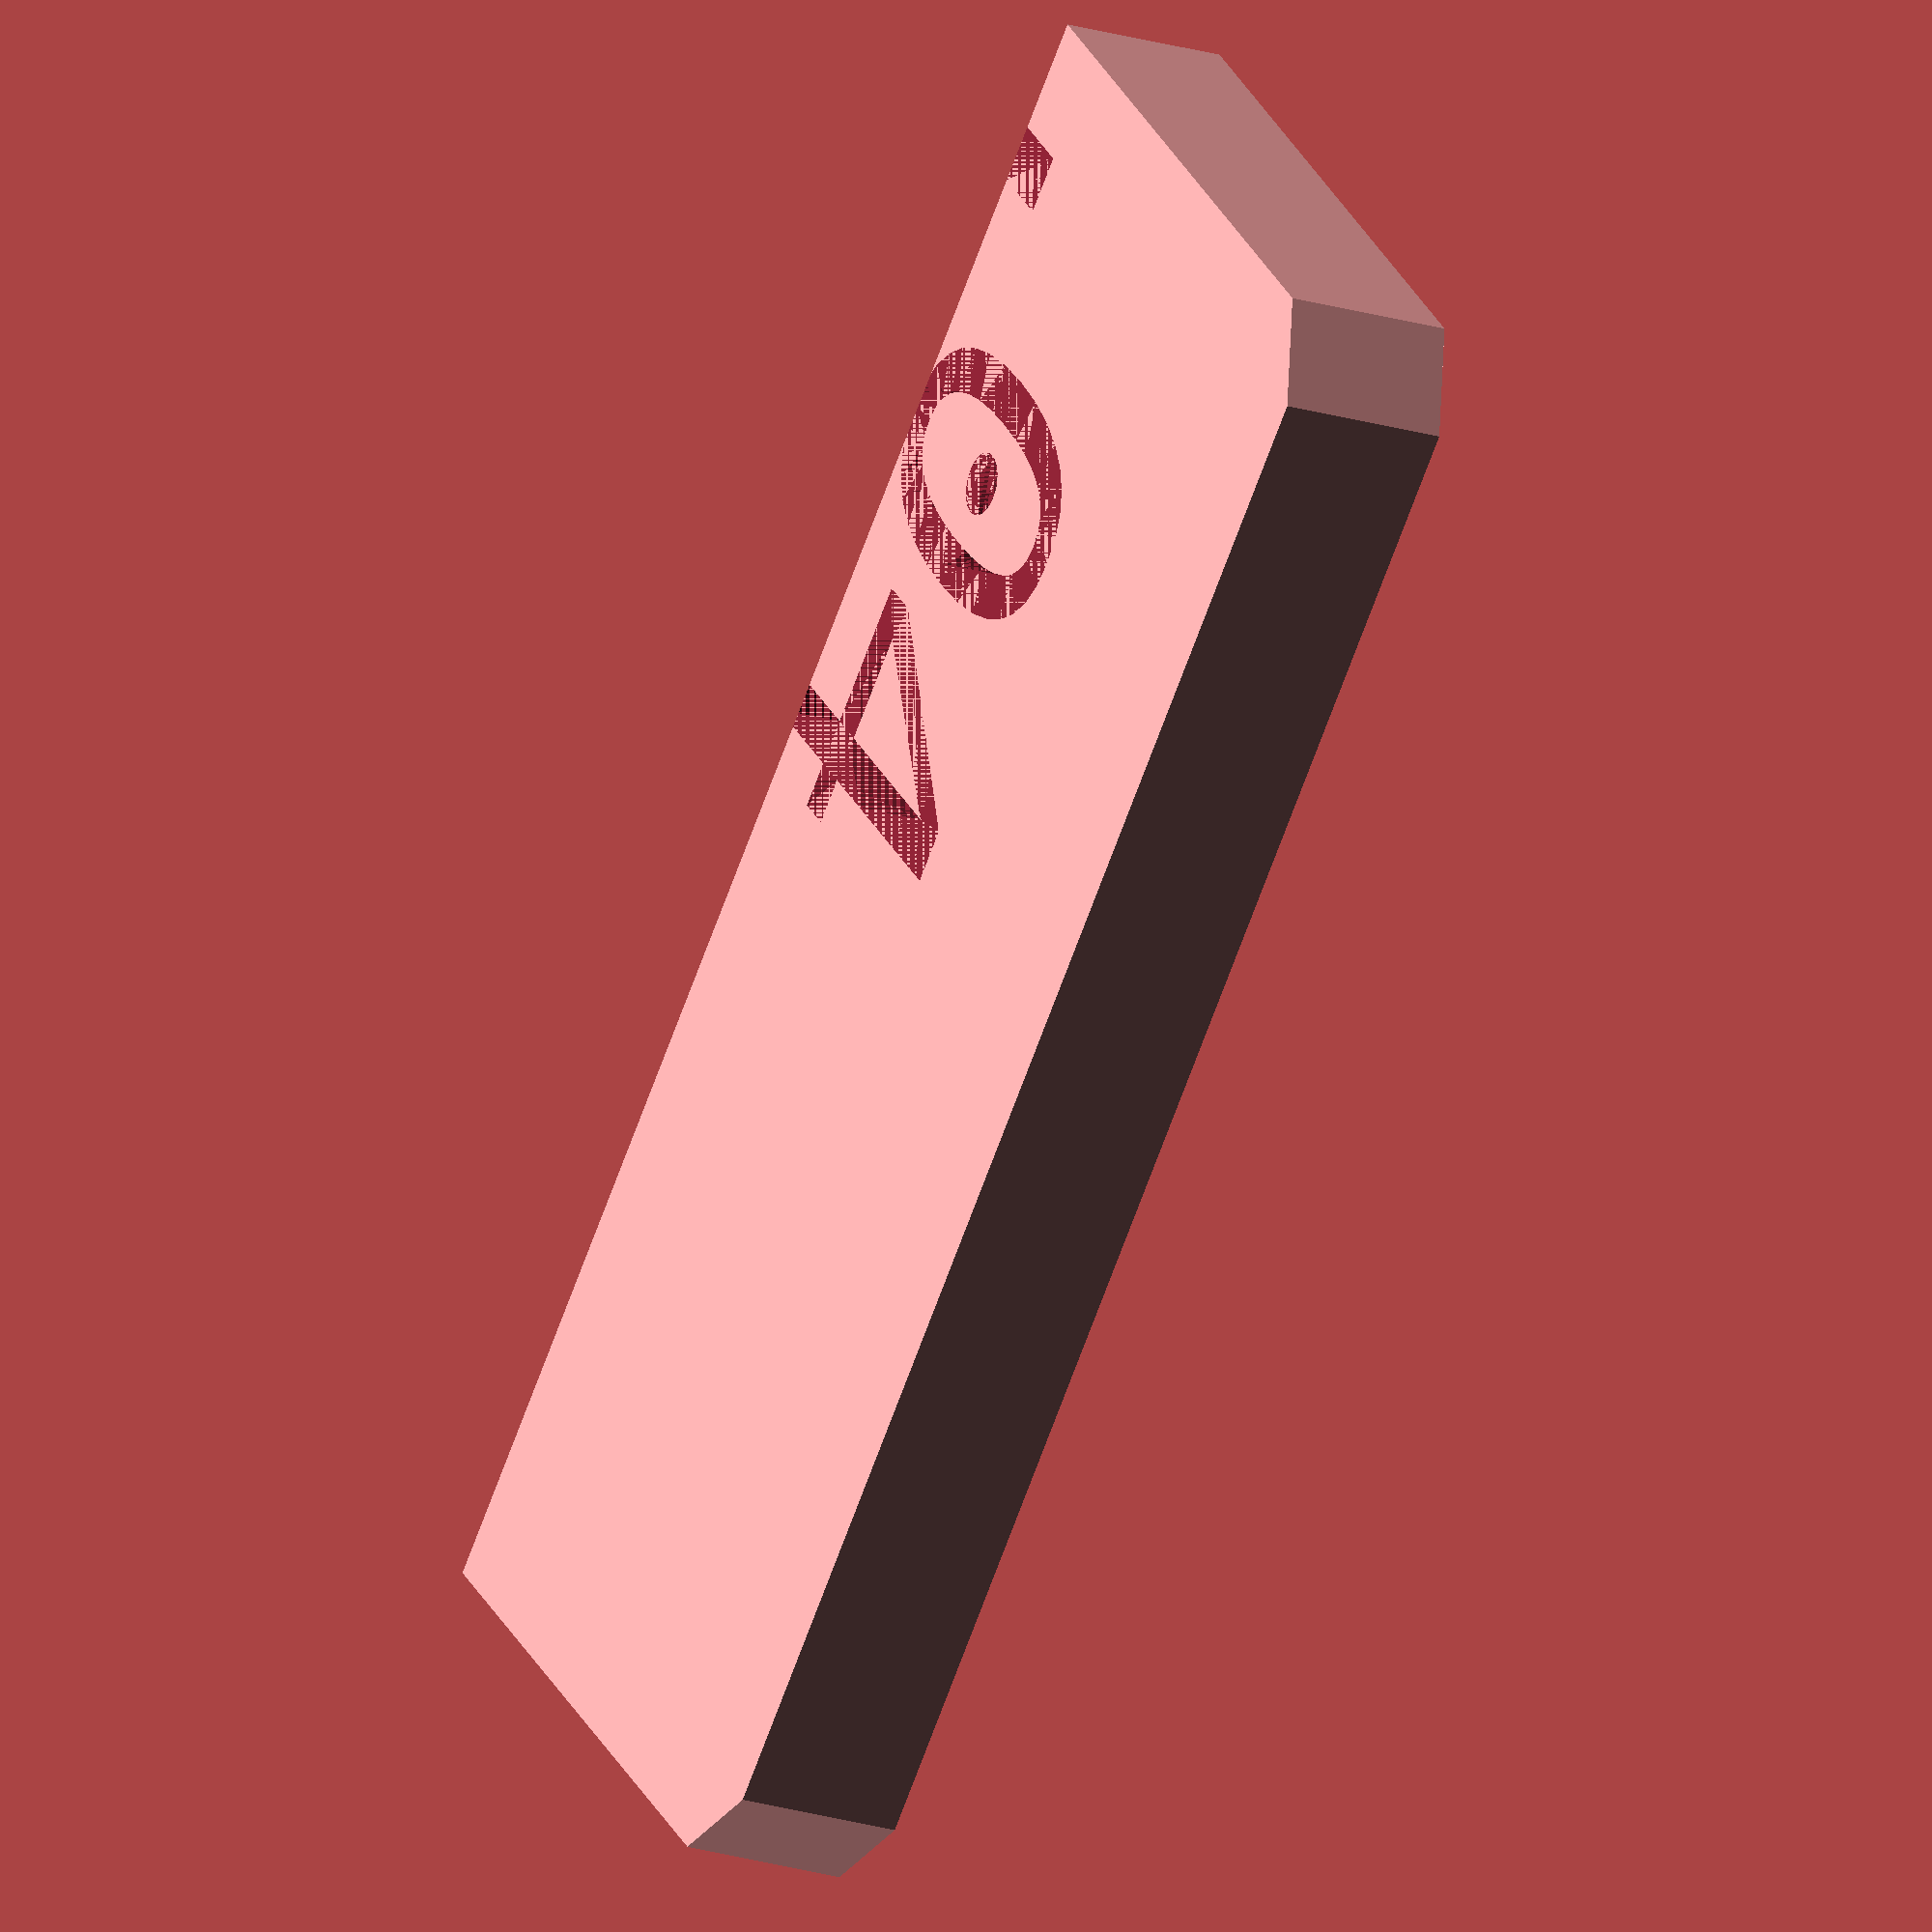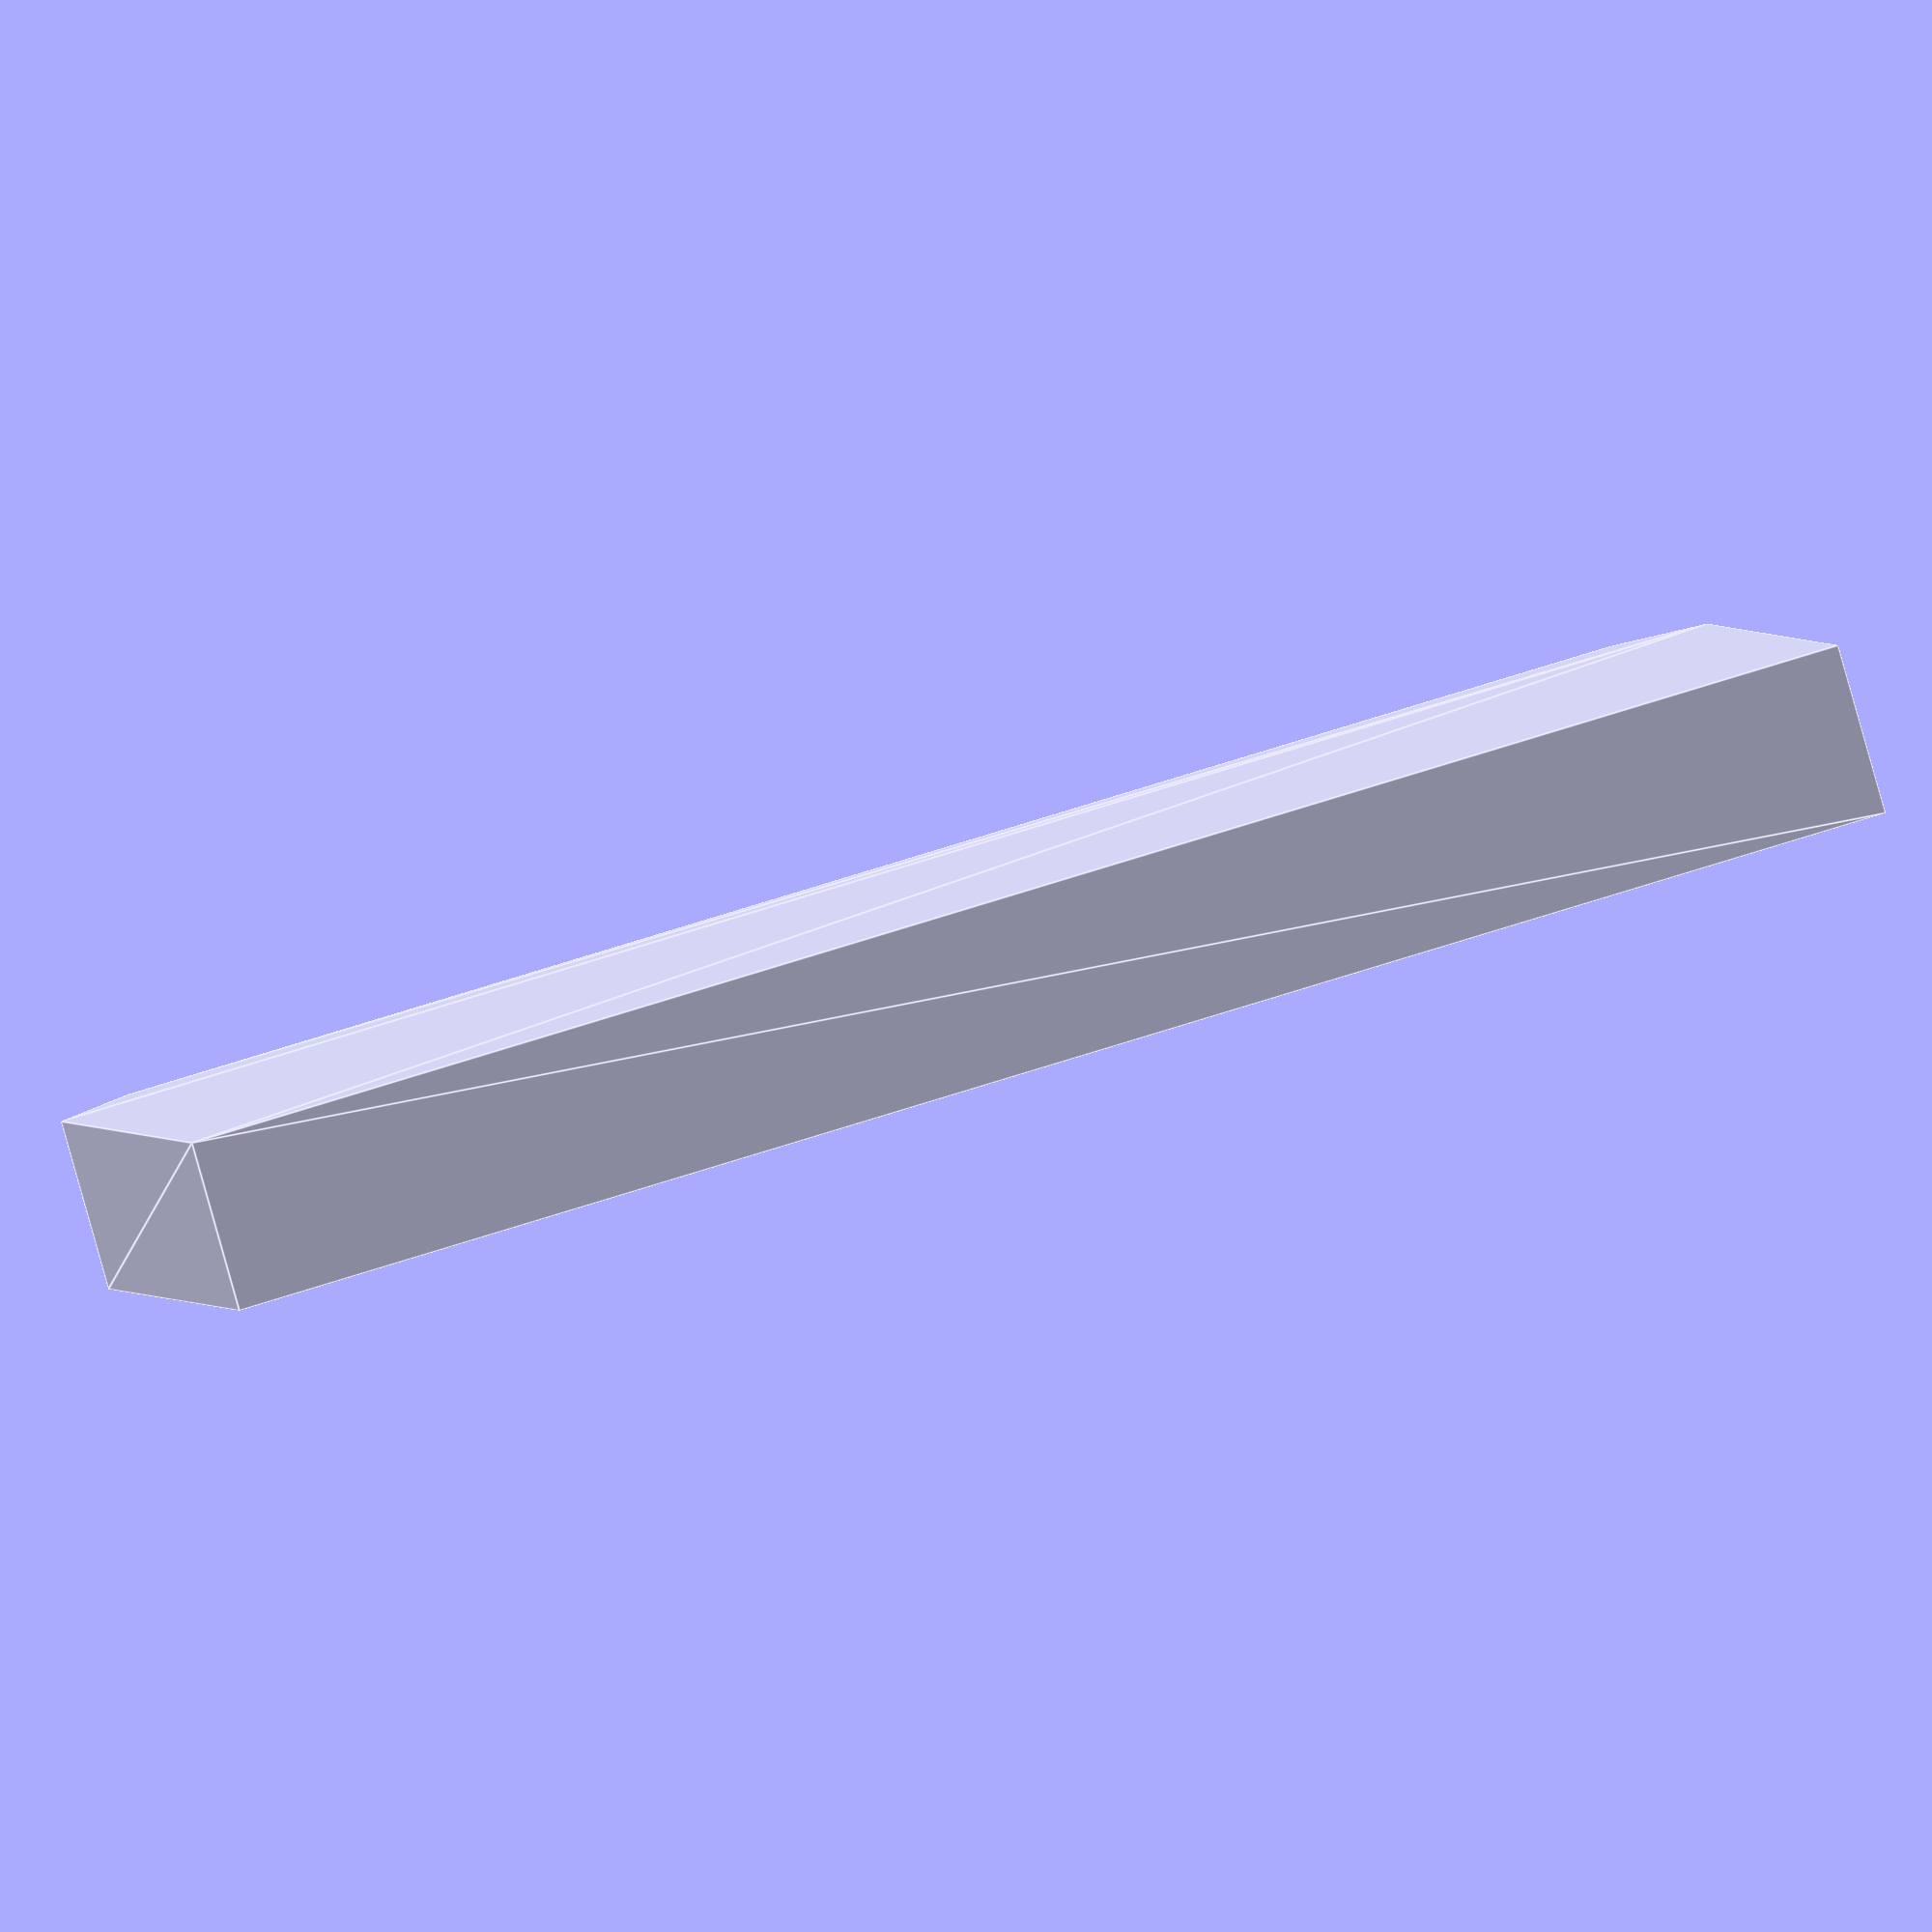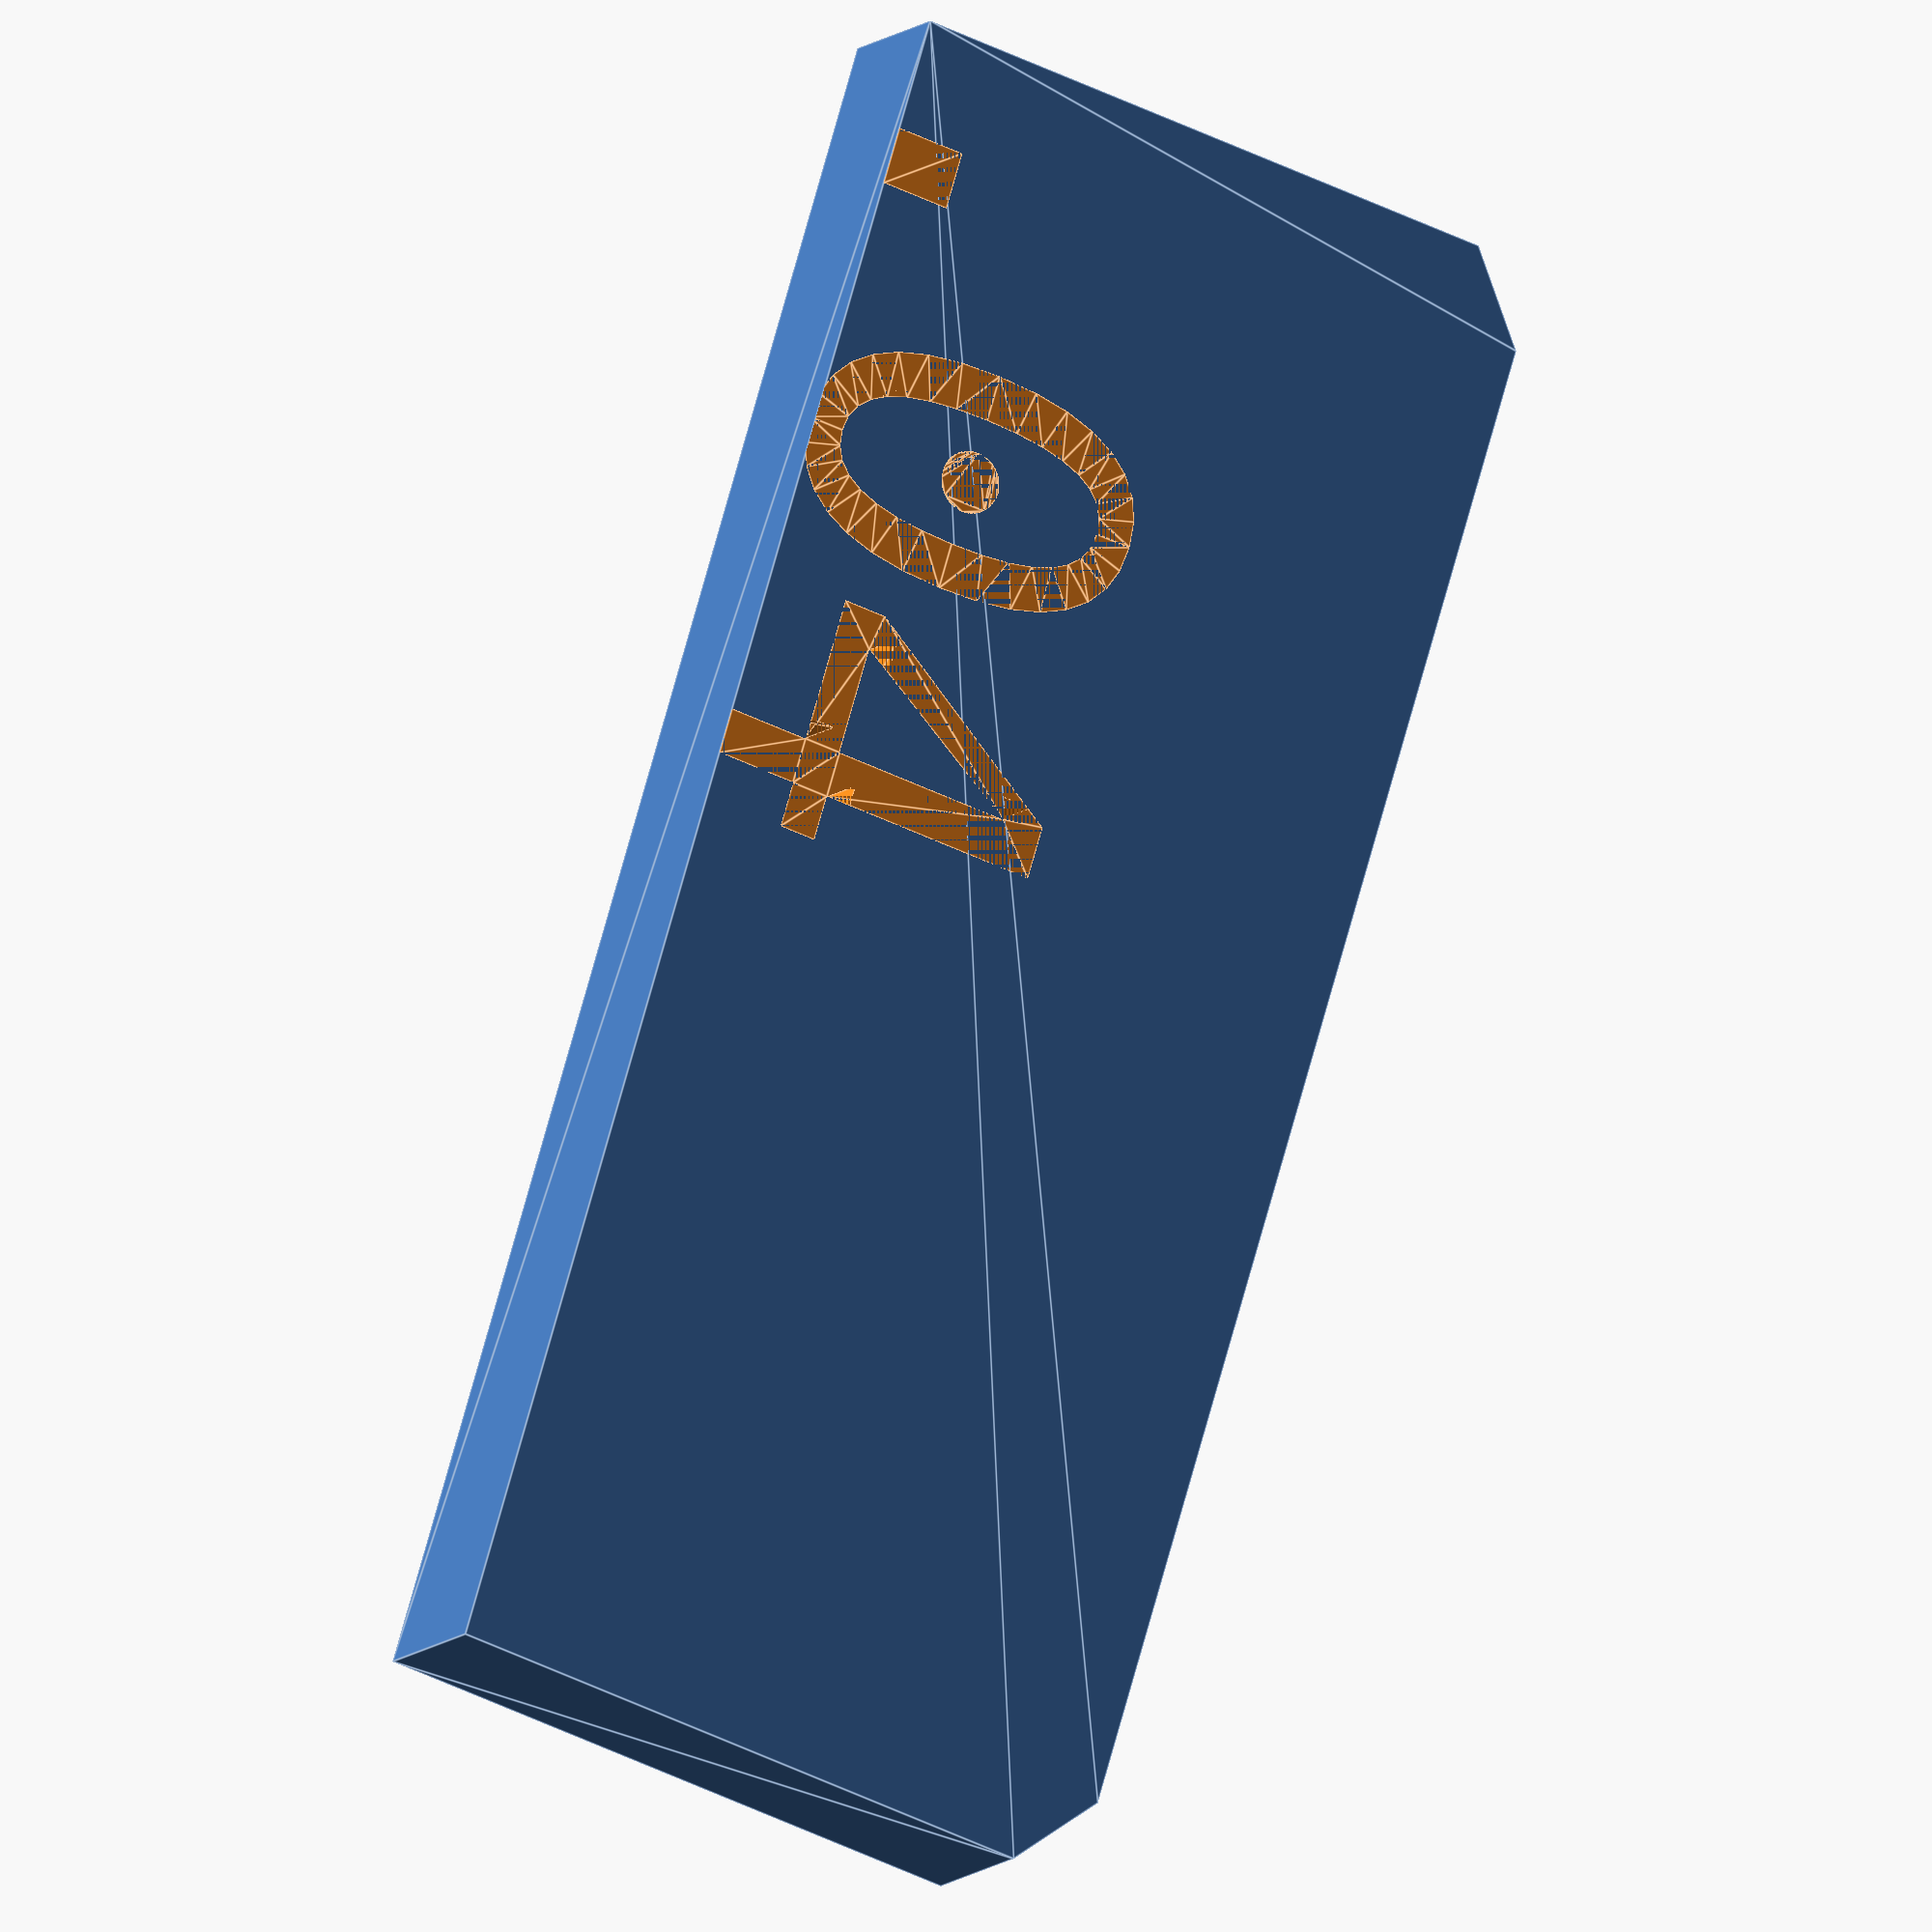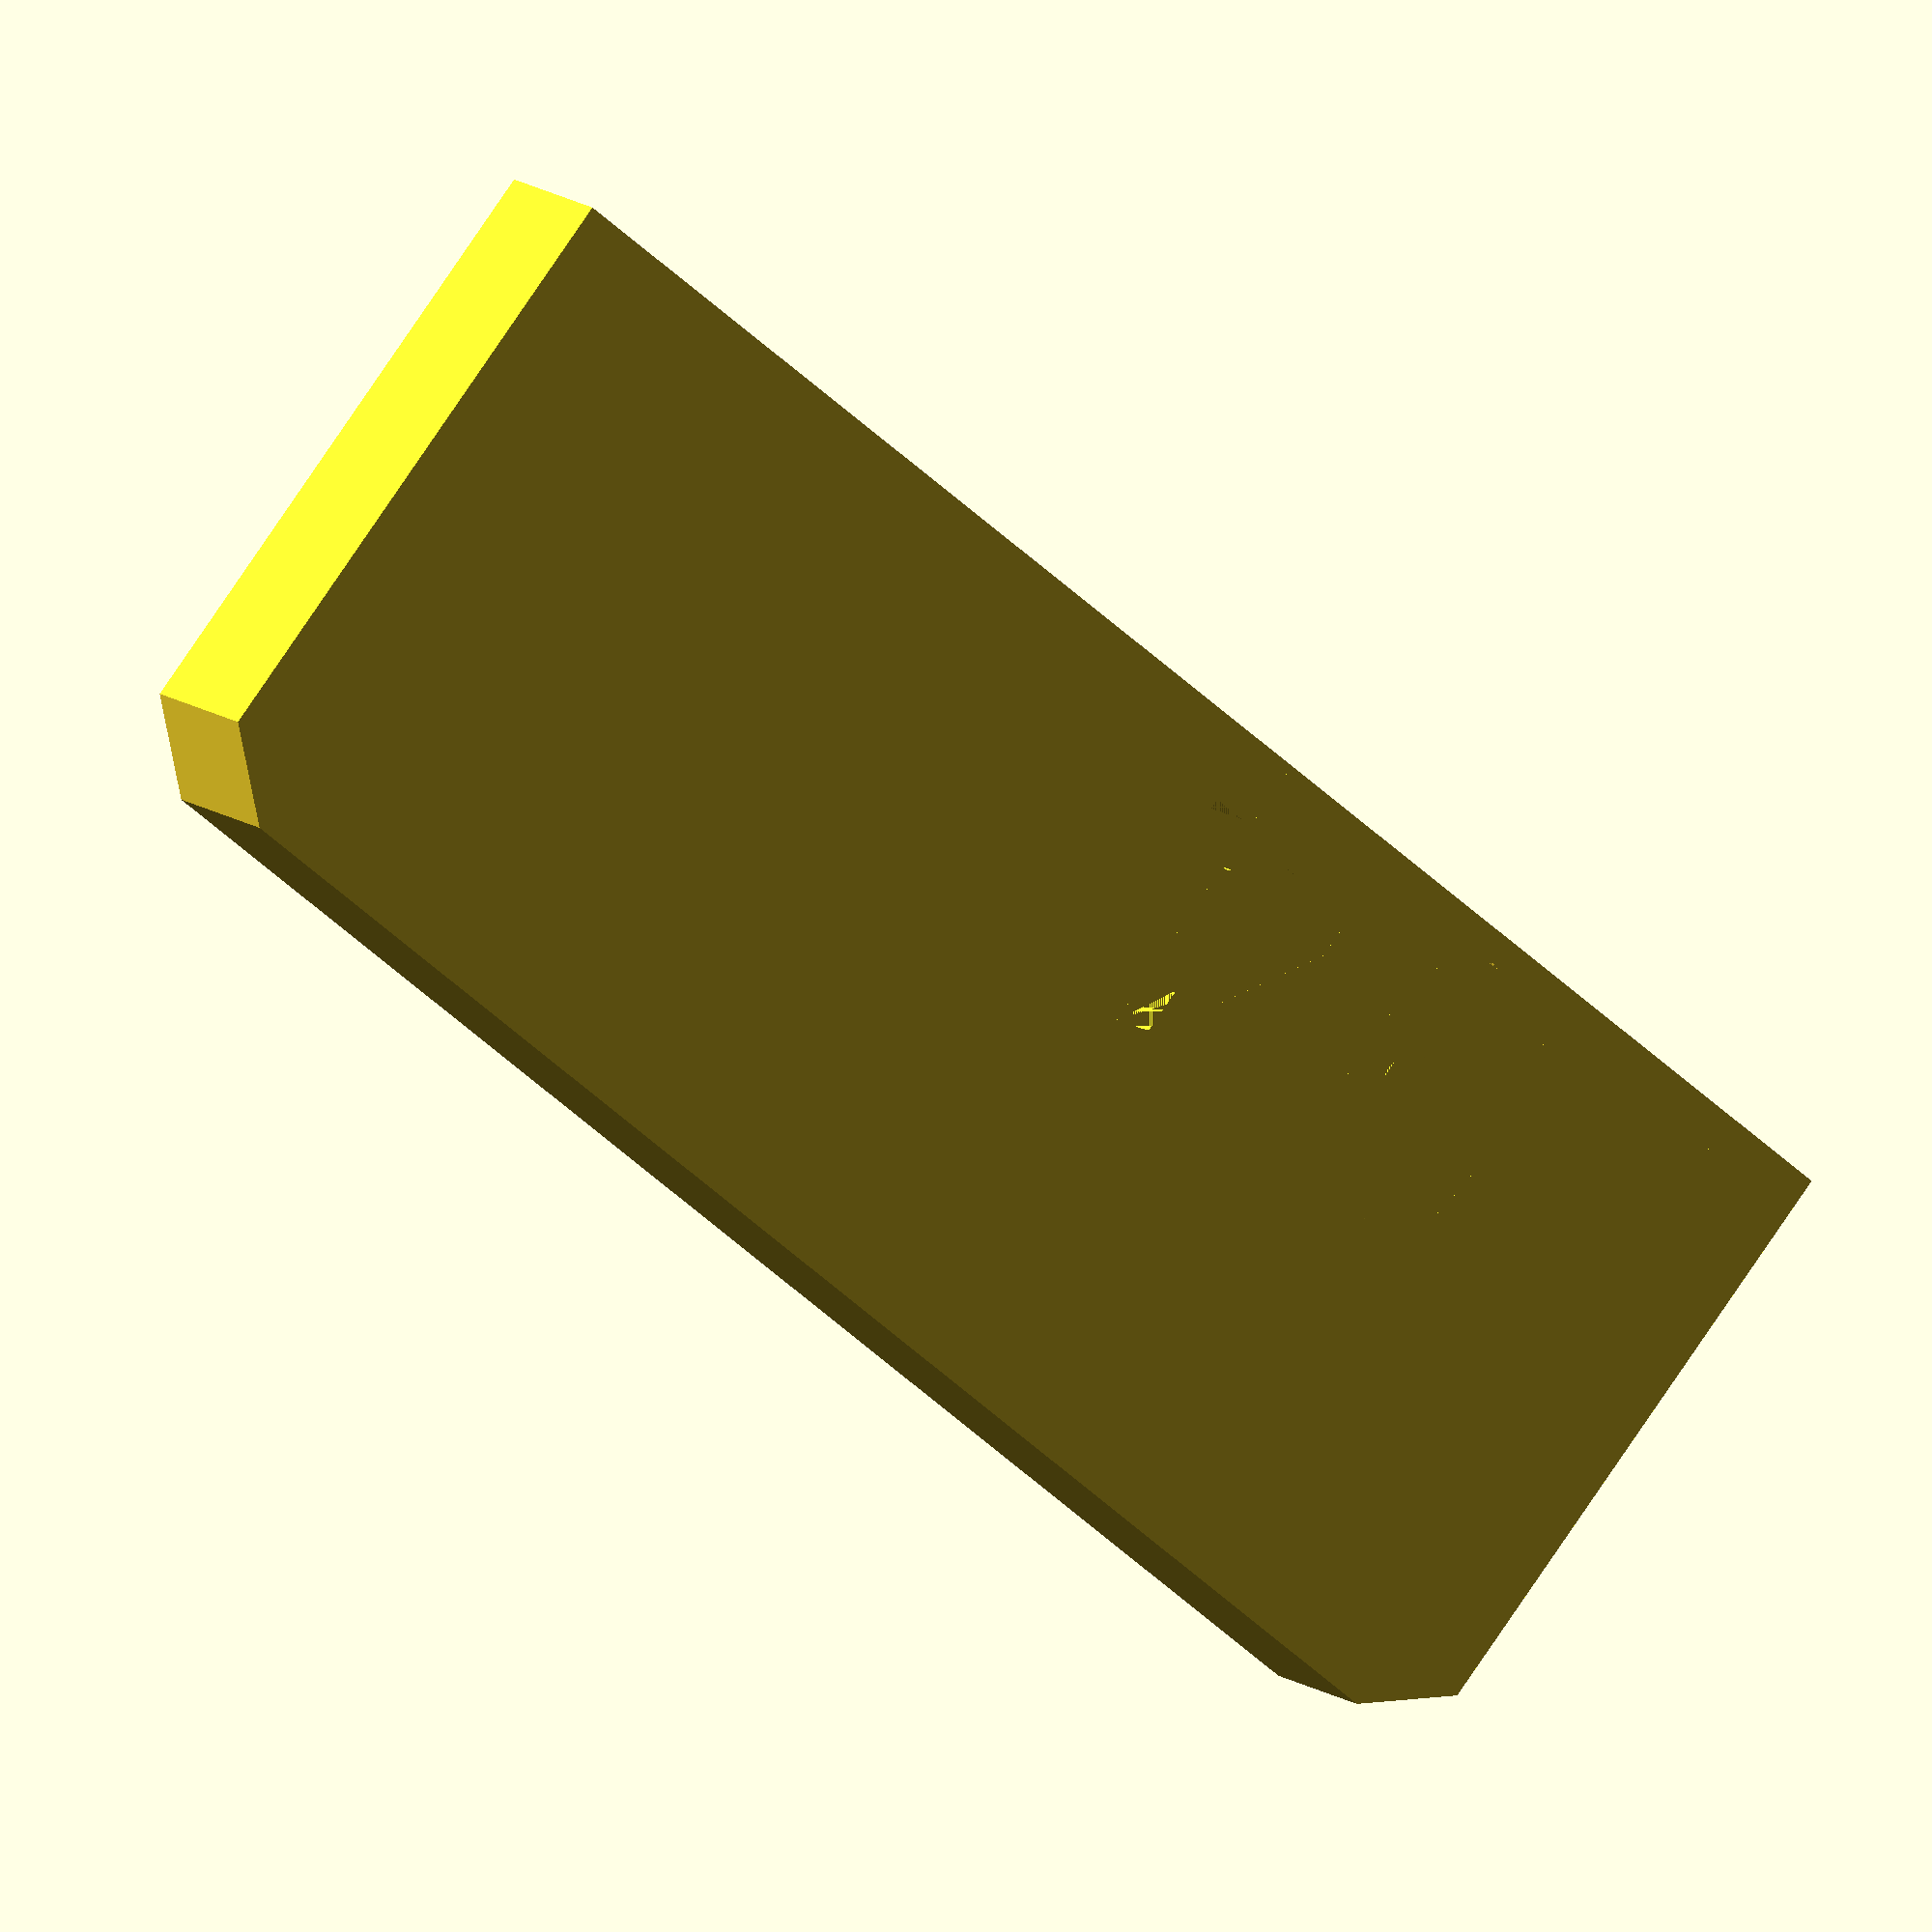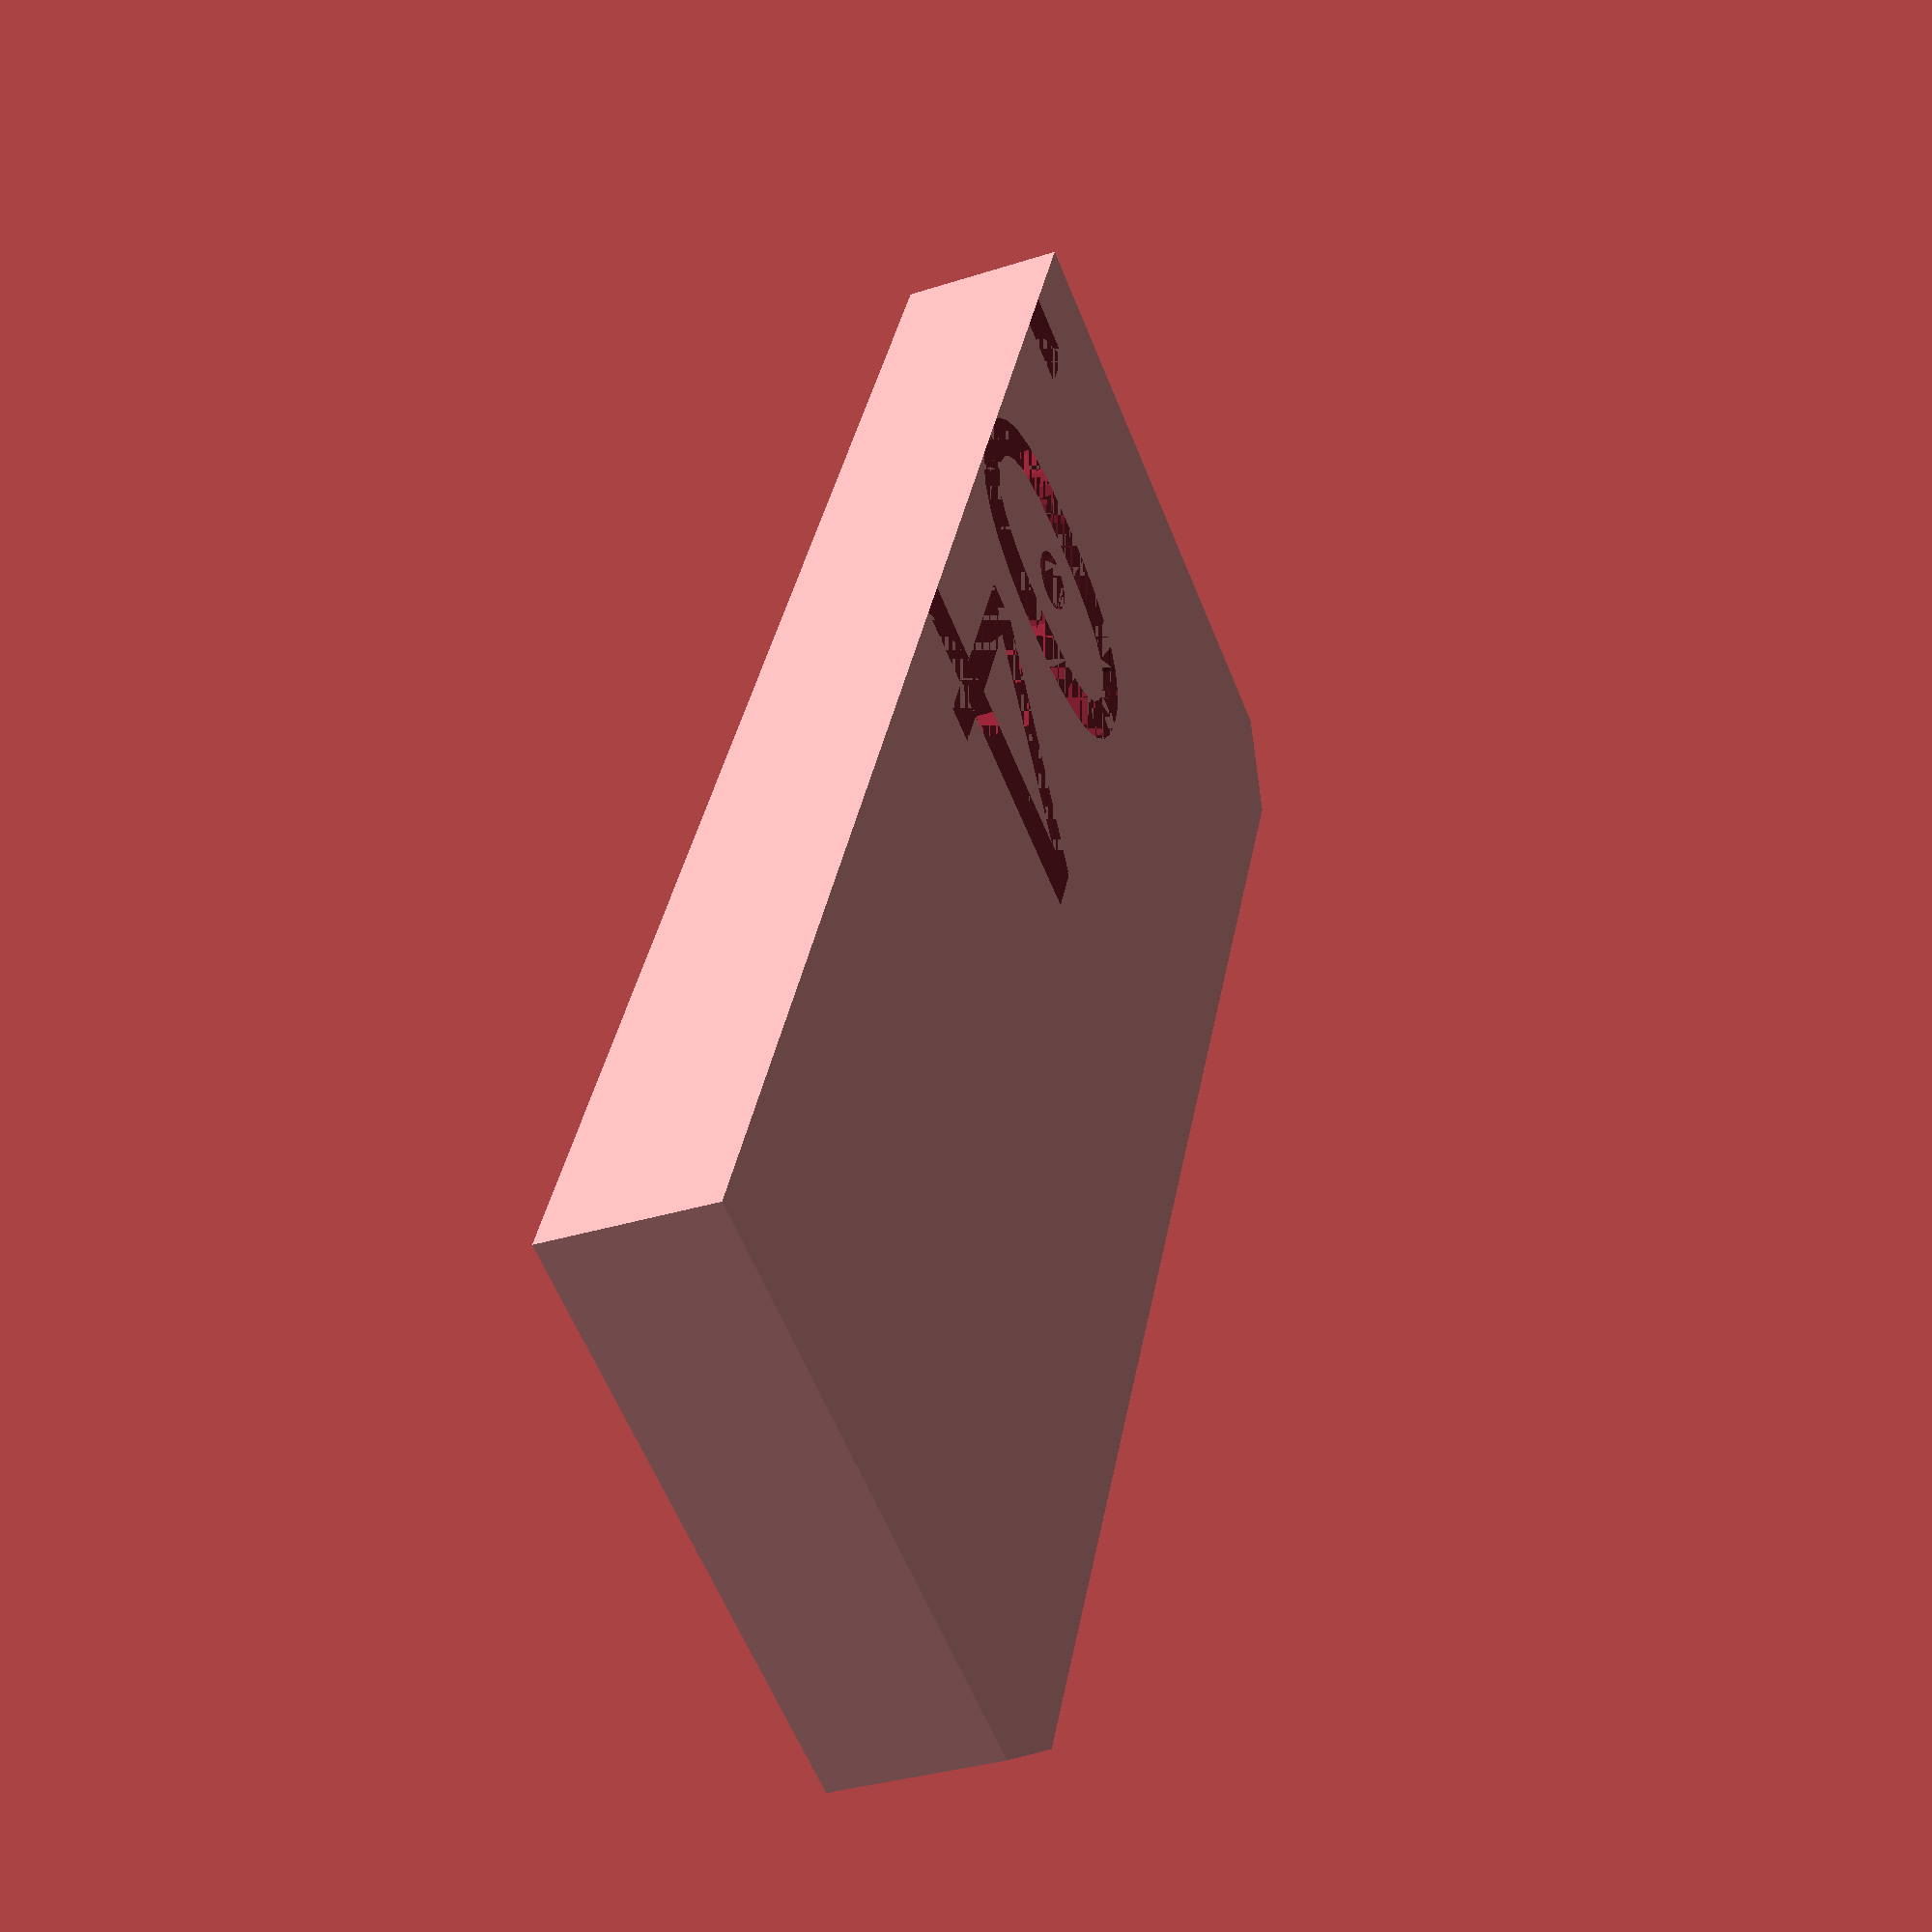
<openscad>
echo(str("\n
    +-------+\n
    | START |\n
    +-------+\n"));

// PARAMETERS
nozzleDiameter = 1;

//  CALCULATIONS
tabHeight = nozzleDiameter * 20;
tabWidth  = tabHeight * 2.5;

textHeight = tabHeight * .8;
textWidth = tabWidth * .8;

chamferHeight = tabHeight * .1;
chamferWidth  = tabWidth * .9;

depth  = nozzleDiameter * 5;

echo(str(
    "\n nozzleDiameter = ", nozzleDiameter,
    "\n tabWidth = ", tabWidth,
    "\n tabHeight = ", tabHeight,
    "\n textWidth = ", textWidth,
    "\n textHeight = ", textHeight,
    "\n chamferWidth = ", chamferWidth,
    "\n chamferHeight = ", chamferHeight,
    "\n depth = ", depth,
    "\n")
);

// CREATE FIRST TAB
difference(){
    hull() {
        // Main Tab
        cube(size = [ tabWidth, depth, tabHeight - chamferHeight ]);
    
        // Top Chamfer
        translate([(tabWidth - chamferWidth)/2,0, tabHeight - chamferHeight])
            cube(size = [chamferWidth,depth,chamferHeight]);
    }

    rotate(90, [1,0,0])
        translate([1,height/10,-1])
            linear_extrude(height=2)
            text(".04", font="Consolas:style=Regular", size=height-2, spacing=1);
}

// CREATE ALL OTHER TABS
*for( level = [1:10] ) {
    translate([0,0,height * level]) {
        difference(){
            hull() {
                translate([1, 0, 0])
                    cube(size = [width-2,depth,height/10]);
                
                translate([0,0,height/10])
                    cube(size = [width, depth, height - 1]);
                
                translate([1,0,height - height/10])
                    cube(size = [width-2,depth,height/10]);
            }

            rotate(90, [1,0,0])
                translate([1,height/10,-1])
                    linear_extrude(height=2)
                    text(str((level * 0.2)), font="Consolas:style=Regular", size=height-2, spacing=1);
            }
    }
}

echo(str("\n
    +-----+\n
    | END |\n
    +-----+\n"));
</openscad>
<views>
elev=152.3 azim=291.7 roll=200.9 proj=o view=wireframe
elev=178.0 azim=196.1 roll=12.0 proj=o view=edges
elev=226.2 azim=237.5 roll=299.6 proj=o view=edges
elev=279.5 azim=212.7 roll=34.2 proj=o view=wireframe
elev=239.3 azim=259.5 roll=338.2 proj=p view=solid
</views>
